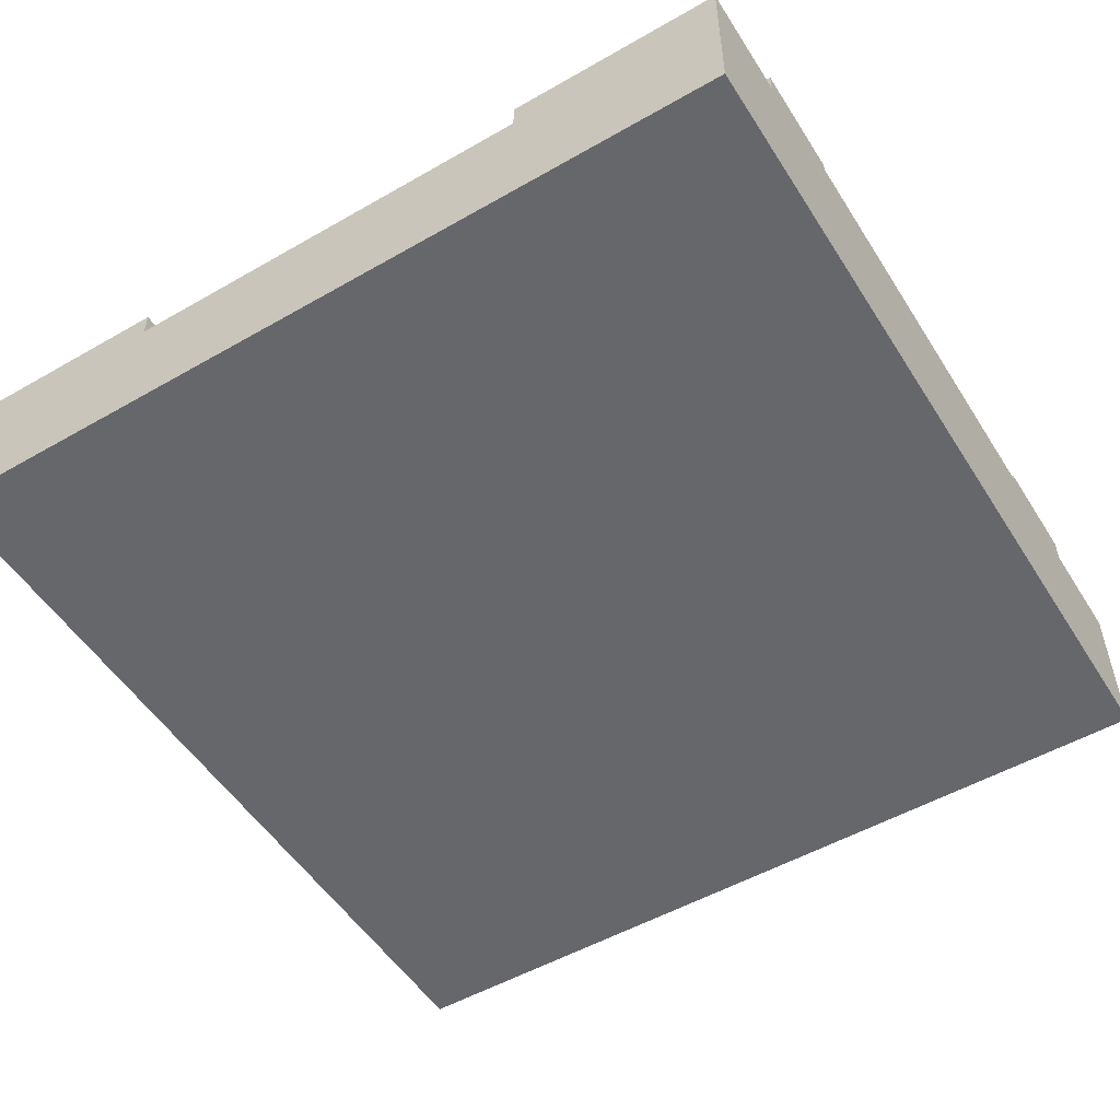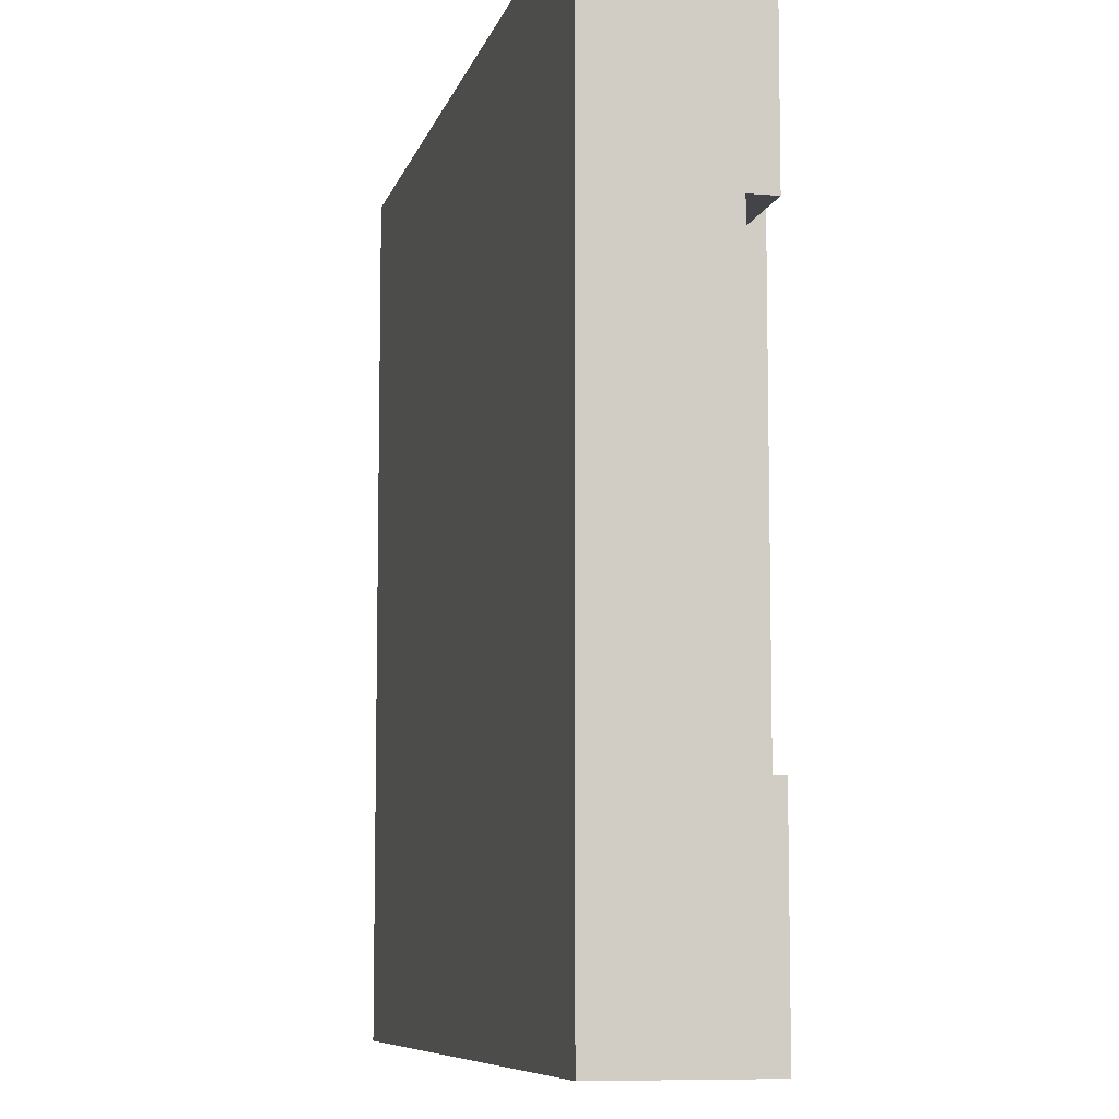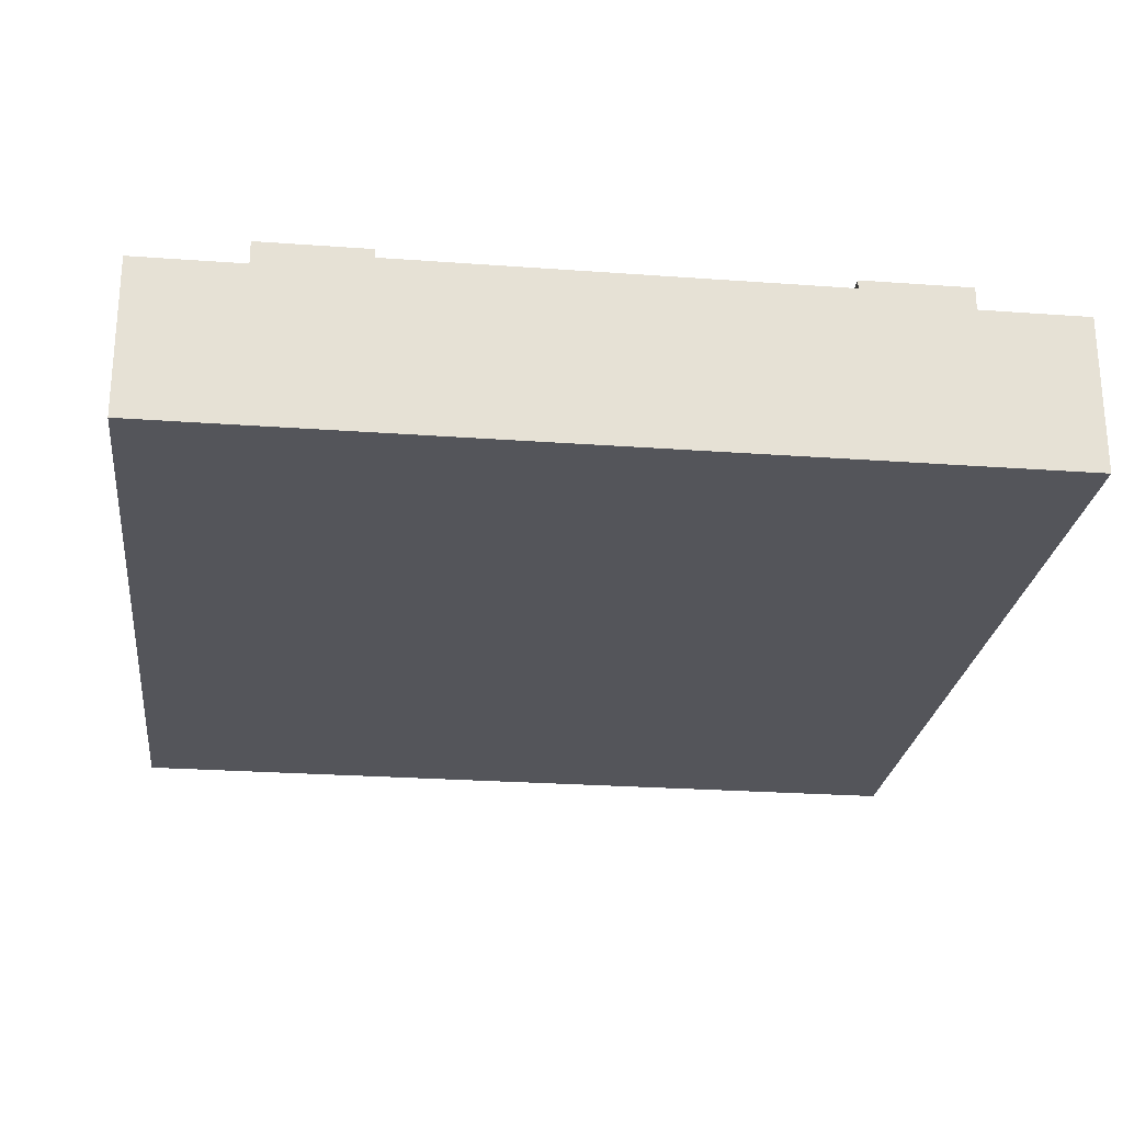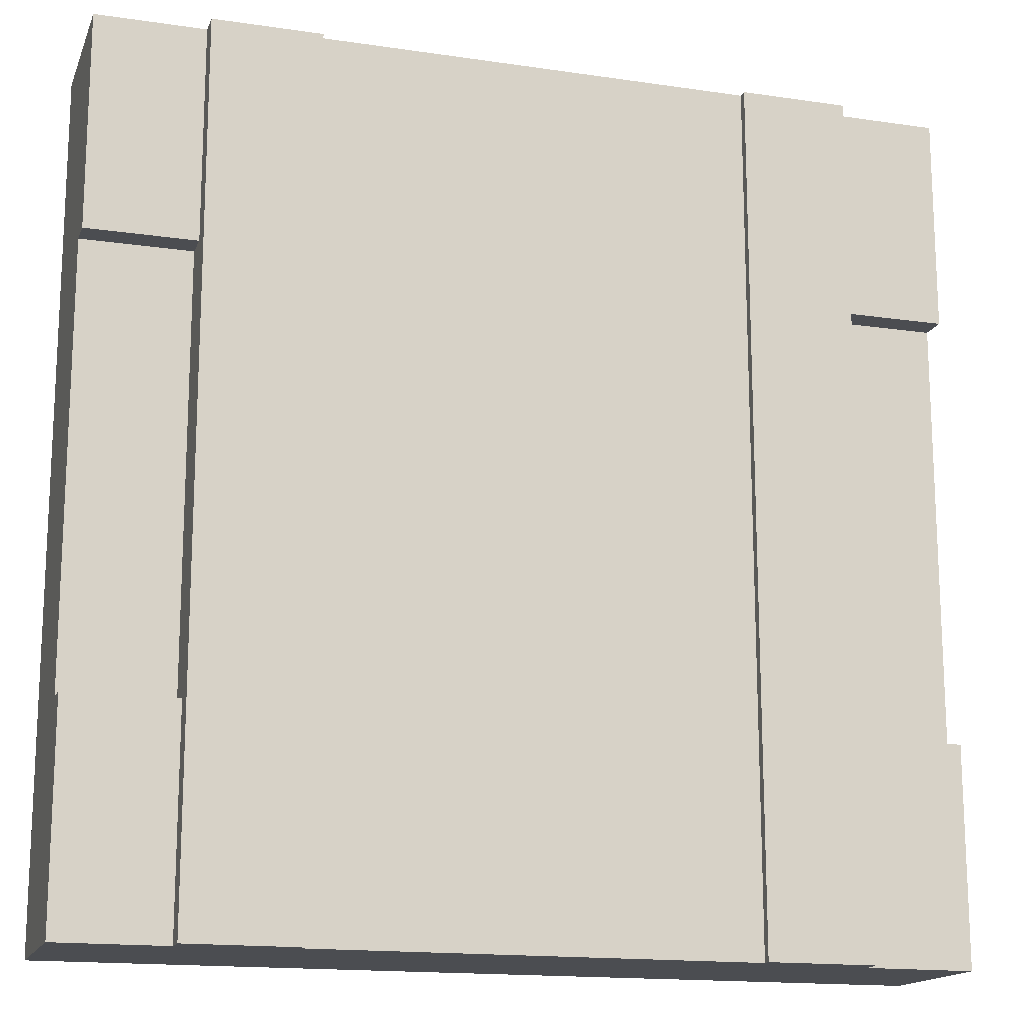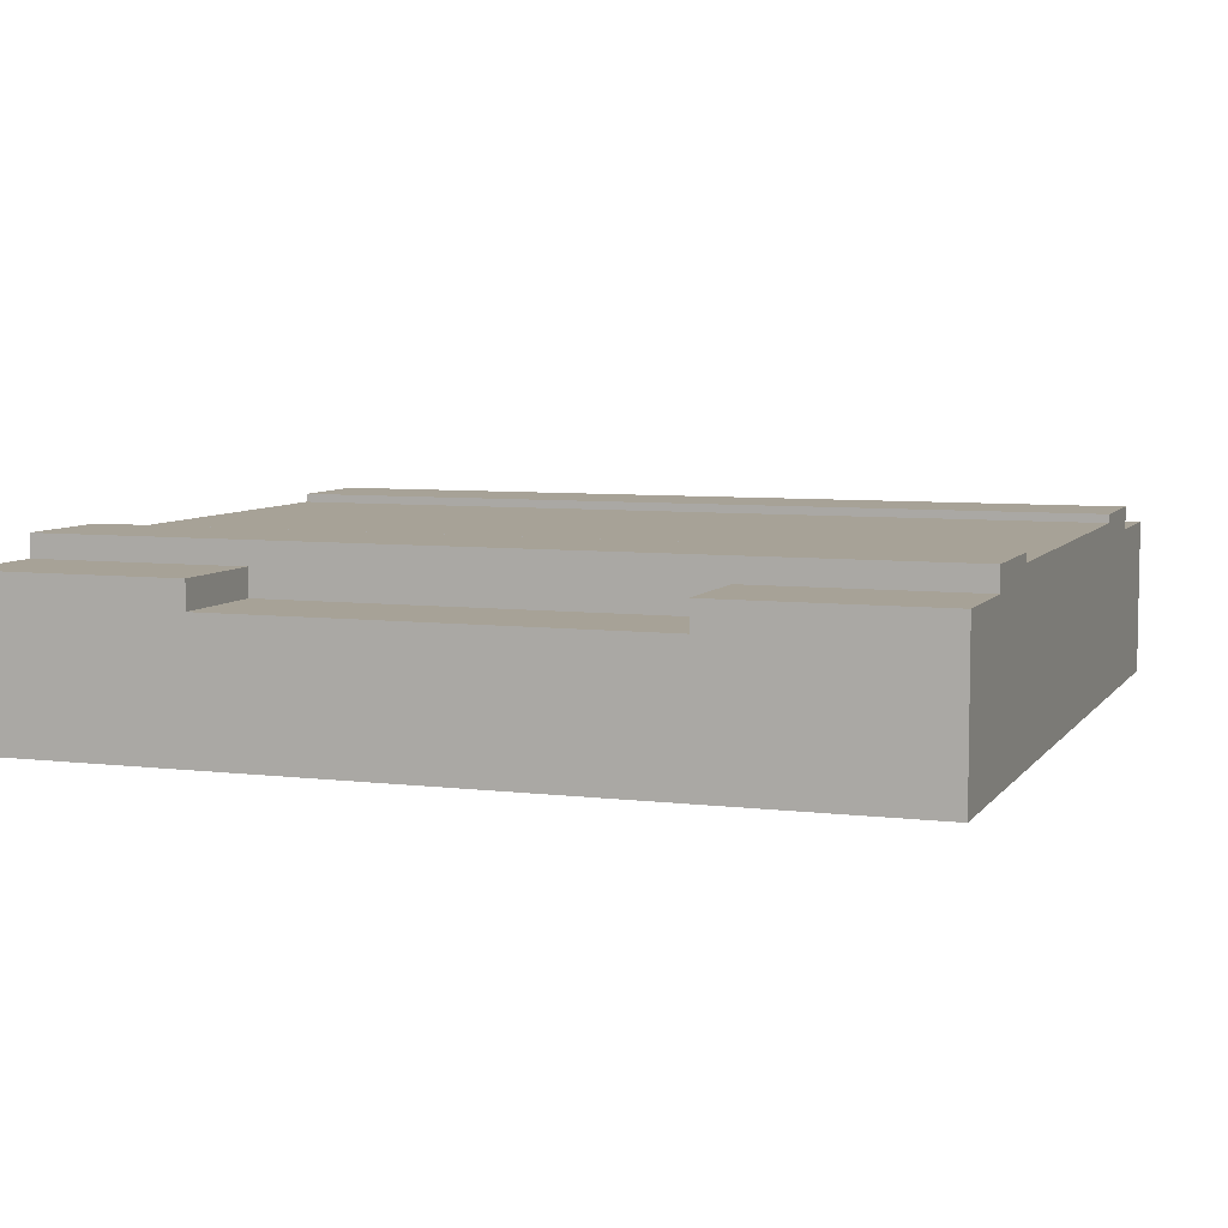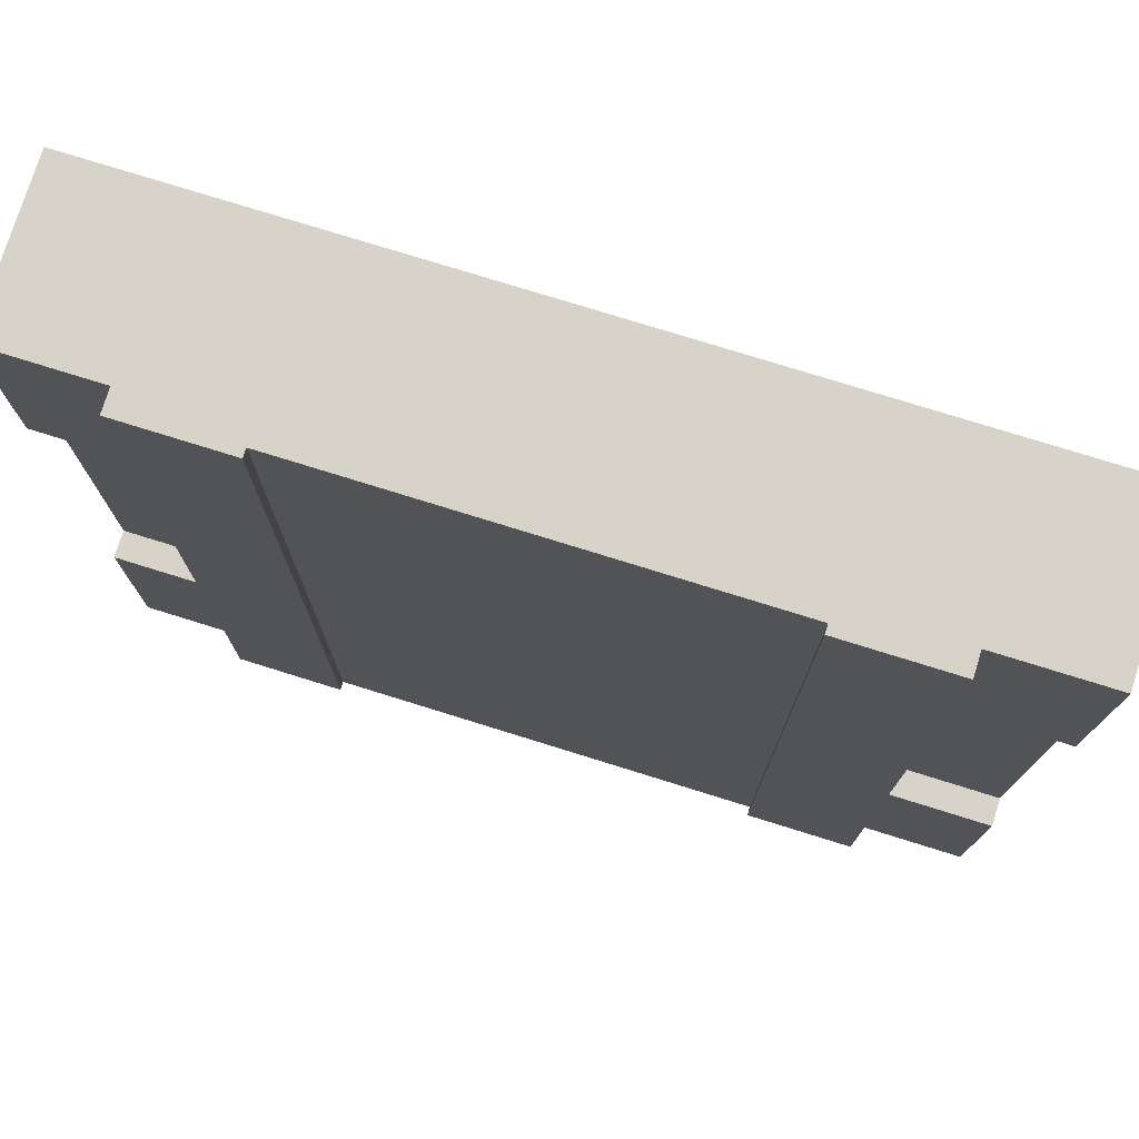
<metadata>
{"format":"obj","ext":"obj","renderer":"f3d","projection":"perspective","resolution":1024,"background":"white","views":[{"elev":-52.2,"azim":121.7,"up":"+Y"},{"elev":-8.2,"azim":76.7,"up":"+Z"},{"elev":-24.9,"azim":-6.8,"up":"+Y"},{"elev":-16.0,"azim":163.0,"up":"+Z"},{"elev":6.6,"azim":109.8,"up":"+Y"},{"elev":76.5,"azim":-162.7,"up":"+Z"}]}
</metadata>
<code>
g tile119
v 0.375 0.1517 0.25
v 0.5 0.1517 0.25
v 0.375 0.1833 0.25
v 0.5 0.1833 0.25
v 0.375 0.1833 0.5
v 0.5 0.1833 0.5
v -0.5 0.1833 0.25
v -0.375 0.1833 0.25
v -0.5 0.1833 0.5
v -0.375 0.1833 0.5
v 0.5 0.1517 -0.25
v 0.375 0.1517 -0.25
v 0.5 0.1833 -0.25
v 0.375 0.1833 -0.25
v -0.5 0.1833 -0.5
v -0.375 0.1833 -0.5
v -0.5 0.1833 -0.25
v -0.375 0.1833 -0.25
v 0.375 0.1833 -0.5
v 0.5 0.1833 -0.5
v 0.5 9.024e-17 -0.25
v 0.5 1.504e-16 -0.5
v 0.375 3.309e-16 -0.5
v -0.5 1.504e-16 0.5
v -0.5 9.024e-17 0.25
v -0.5 0.1517 0.25
v -0.5 1.504e-16 -0.5
v -0.5 9.024e-17 -0.25
v -0.375 2.707e-16 -0.5
v -0.375 0 0.5
v -0.375 0.1517 0.25
v 0.5 1.504e-16 0.5
v 0.5 9.024e-17 0.25
v -0.375 0.1517 -0.25
v -0.5 0.1517 -0.25
v 0.375 3.309e-16 0.5
v -0.375 0.21 -0.5
v -0.375 0.21 0.5
v 0.375 0.21 0.5
v 0.375 0.21 -0.5
v 0.25 0.21 -0.5
v 0.25 0.21 0.5
v -0.25 0.2 0.5
v -0.25 0.21 0.5
v -0.25 0.2 -0.5
v -0.25 0.21 -0.5
v 0.25 0.2 0.5
v 0.25 0.2 -0.5
v -0.25 0.1 -0.5
v 0.25 0.1 -0.5
v 0.25 0.1 0.5
v -0.25 0.1 0.5
f 3 2 1
f 2 3 4
f 5 4 3
f 4 5 6
f 9 8 7
f 8 9 10
f 13 12 11
f 12 13 14
f 17 16 15
f 16 17 18
f 14 20 19
f 20 14 13
f 22 11 21
f 11 22 13
f 13 22 20
f 23 20 22
f 20 23 19
f 7 24 9
f 24 7 25
f 25 7 26
f 29 28 27
f 28 29 25
f 25 29 24
f 24 29 30
f 10 24 30
f 24 10 9
f 7 31 26
f 31 7 8
f 33 6 32
f 6 33 4
f 4 33 2
f 18 35 34
f 35 18 17
f 15 35 17
f 35 15 28
f 28 15 27
f 15 29 27
f 29 15 16
f 22 36 23
f 36 22 32
f 32 22 21
f 32 21 33
f 6 36 32
f 36 6 5
f 16 34 18
f 34 16 29
f 29 31 34
f 34 31 18
f 29 10 31
f 10 29 30
f 31 10 8
f 10 37 8
f 8 37 31
f 31 37 18
f 18 37 16
f 37 10 38
f 23 1 36
f 1 23 12
f 12 23 14
f 14 23 19
f 3 36 1
f 12 3 1
f 14 3 12
f 36 3 5
f 3 39 5
f 39 3 40
f 40 3 14
f 40 14 19
f 42 40 41
f 40 42 39
f 23 30 29
f 30 23 36
f 45 44 43
f 44 45 46
f 38 46 37
f 46 38 44
f 41 47 42
f 47 41 48
f 29 49 23
f 49 29 16
f 49 16 45
f 45 16 37
f 45 37 46
f 50 23 49
f 23 50 19
f 19 50 48
f 19 48 40
f 40 48 41
f 5 51 36
f 51 5 47
f 47 5 39
f 47 39 42
f 52 36 51
f 52 30 36
f 30 52 10
f 10 52 43
f 10 43 38
f 38 43 44
f 26 34 35
f 34 26 31
f 1 11 12
f 11 1 2
f 35 25 26
f 25 35 28
f 21 2 33
f 2 21 11
f 43 48 45
f 48 43 47
f 47 52 51
f 52 47 43
f 45 50 49
f 50 45 48

</code>
